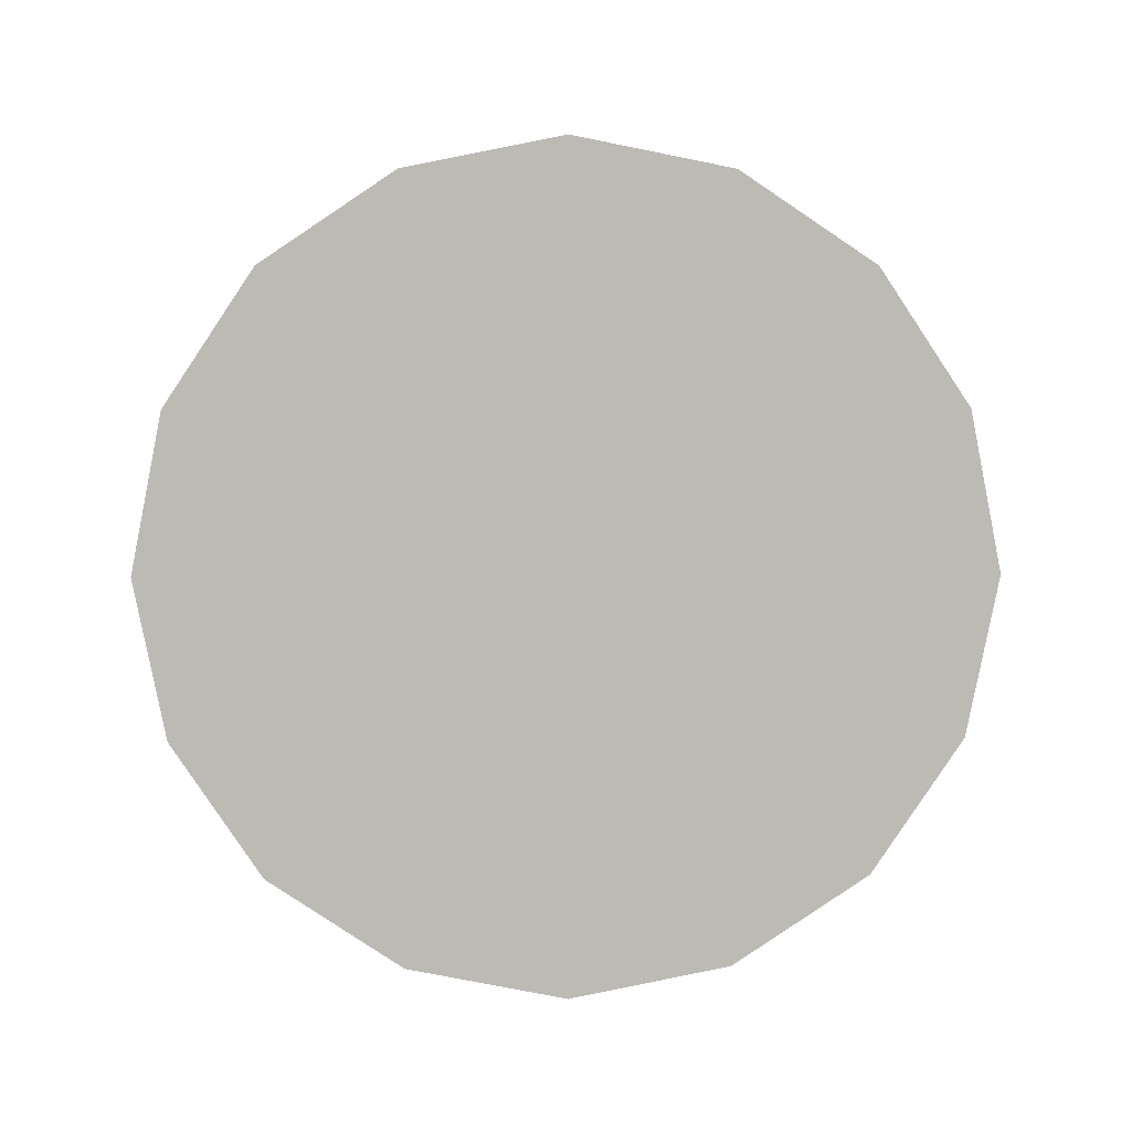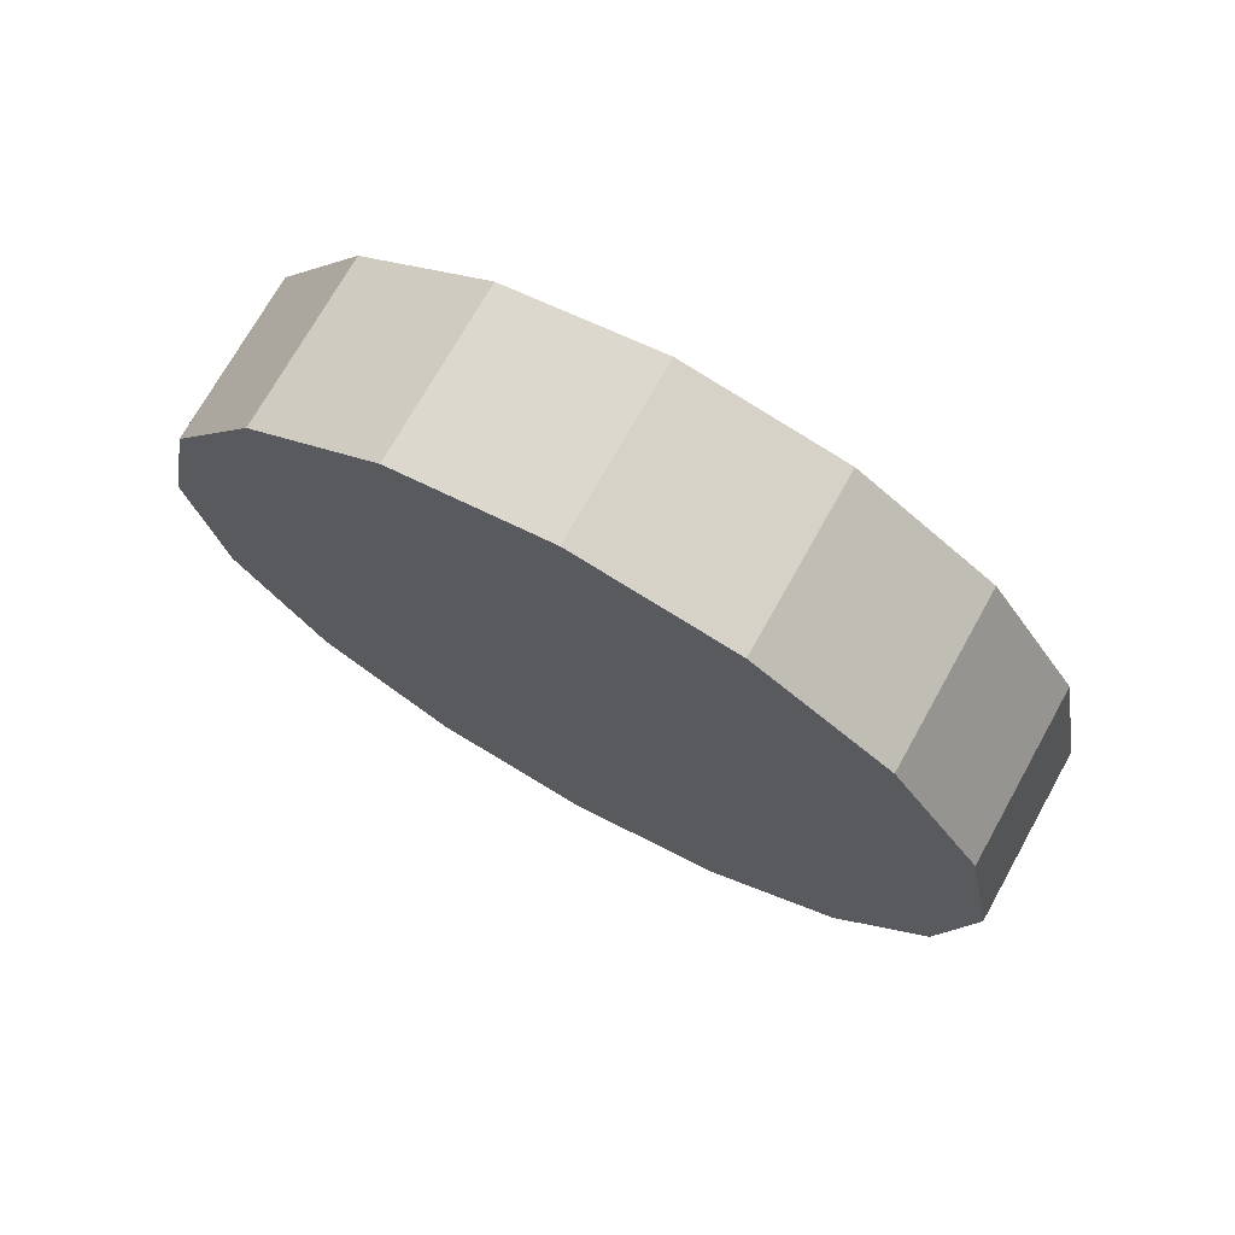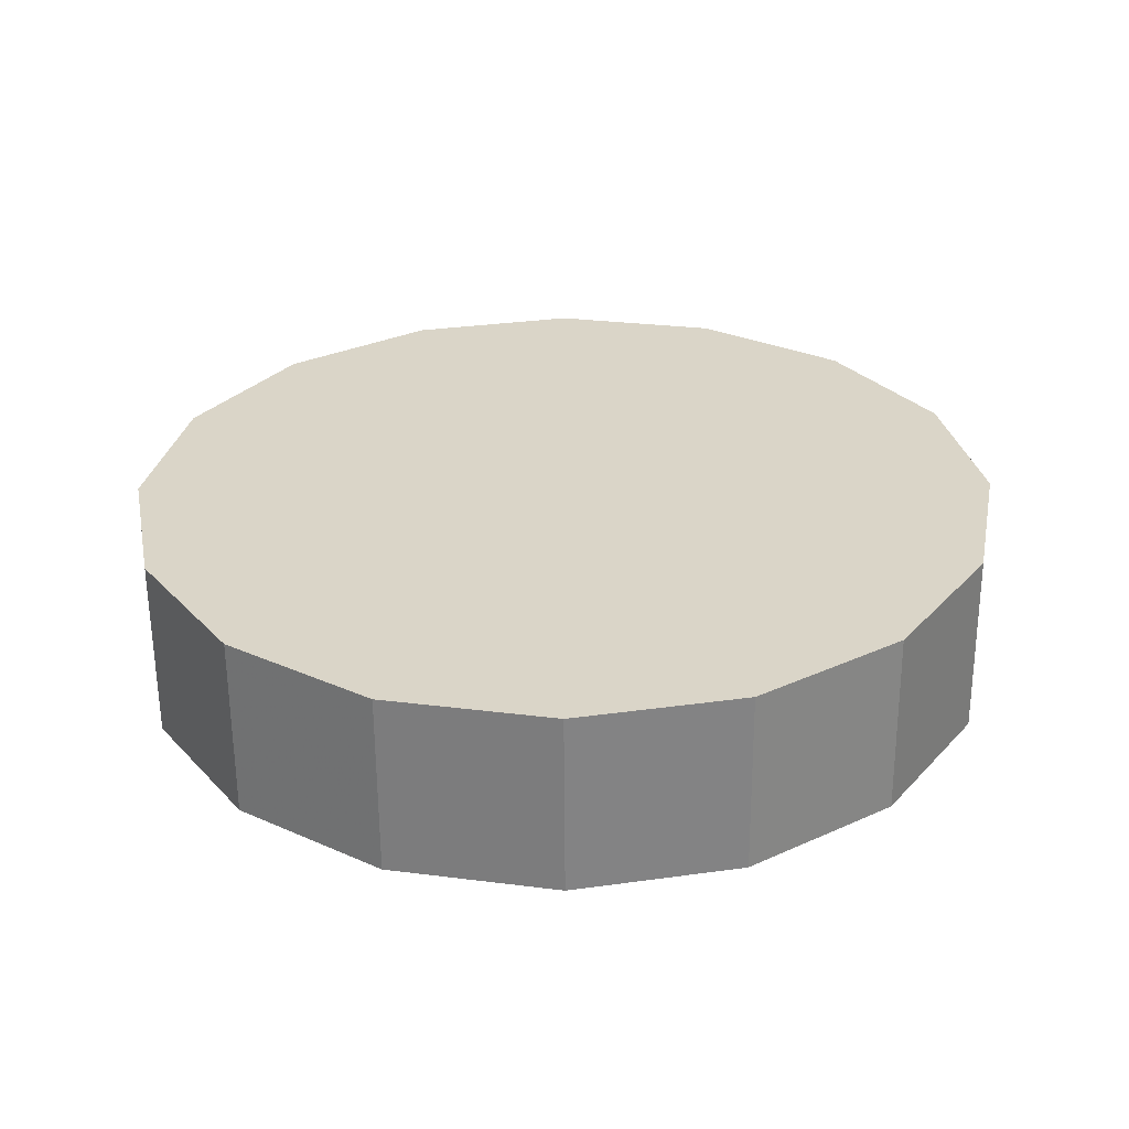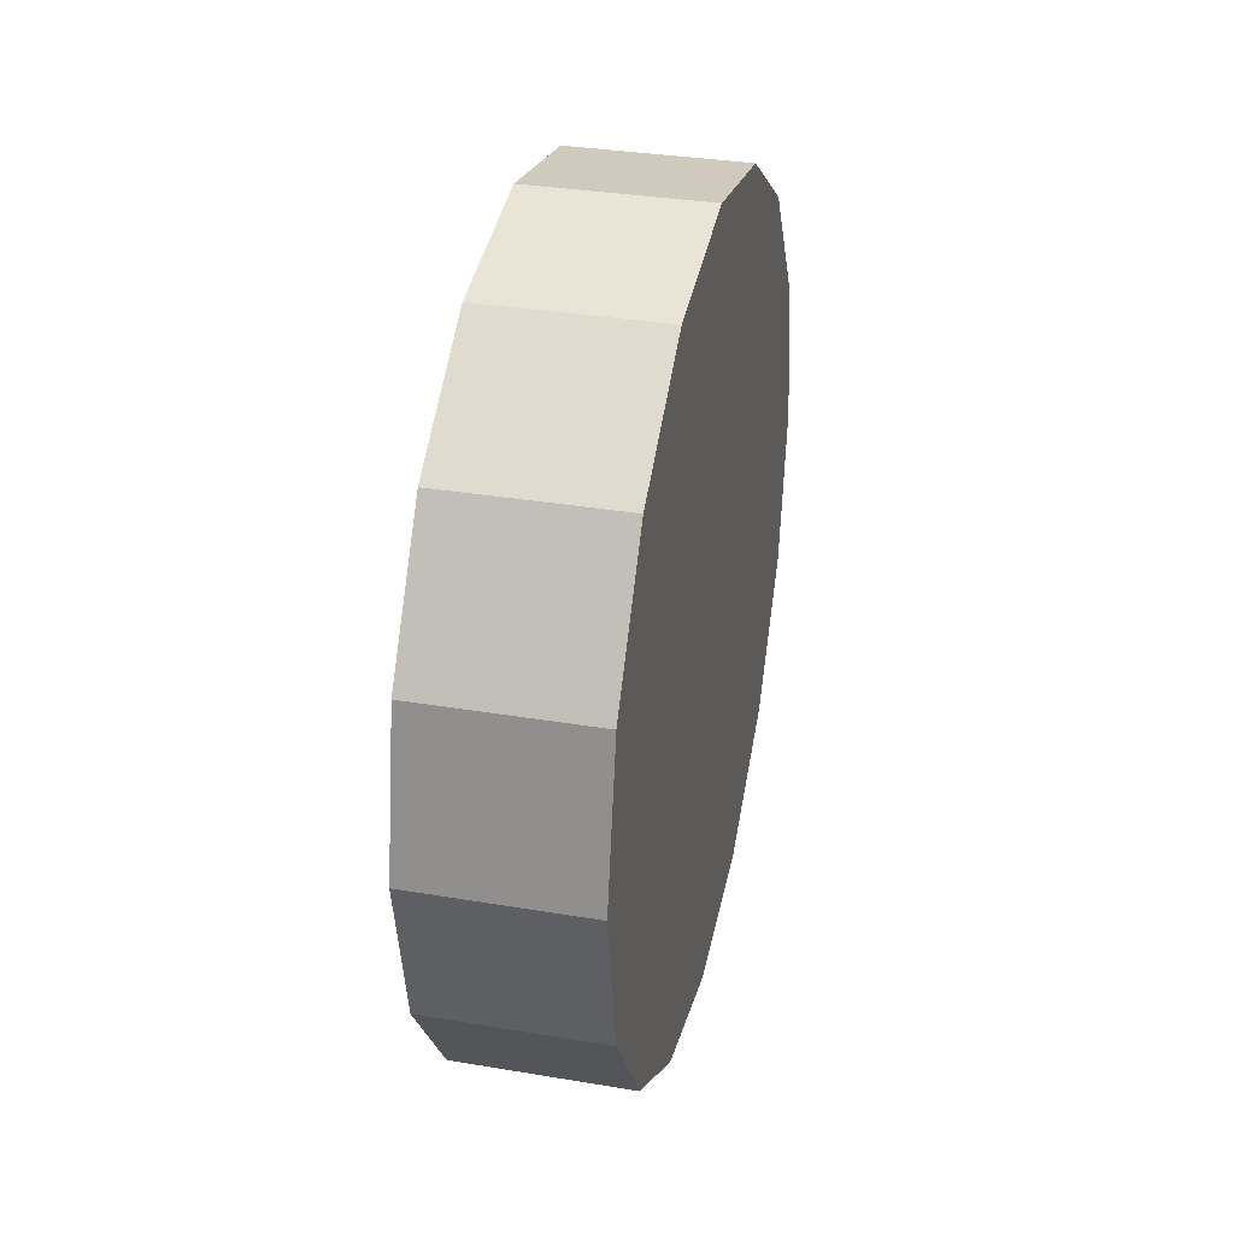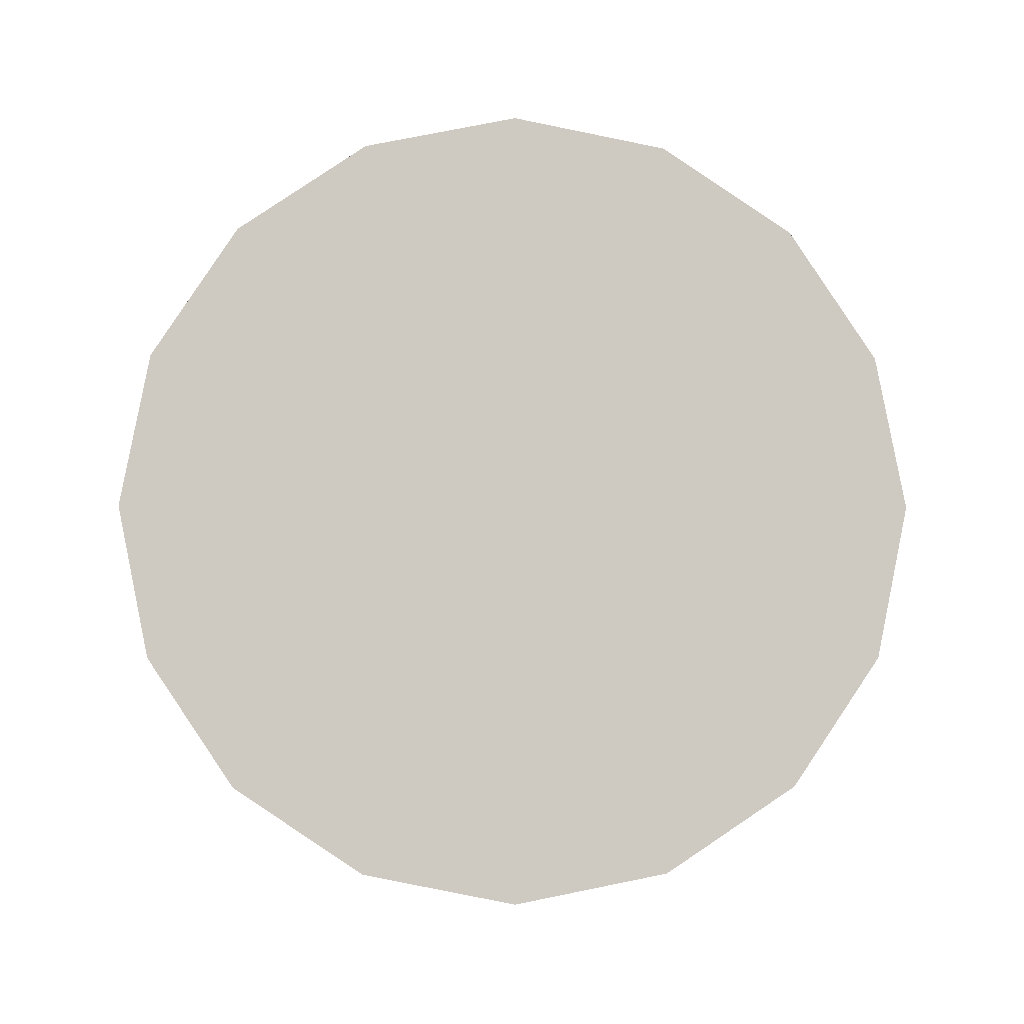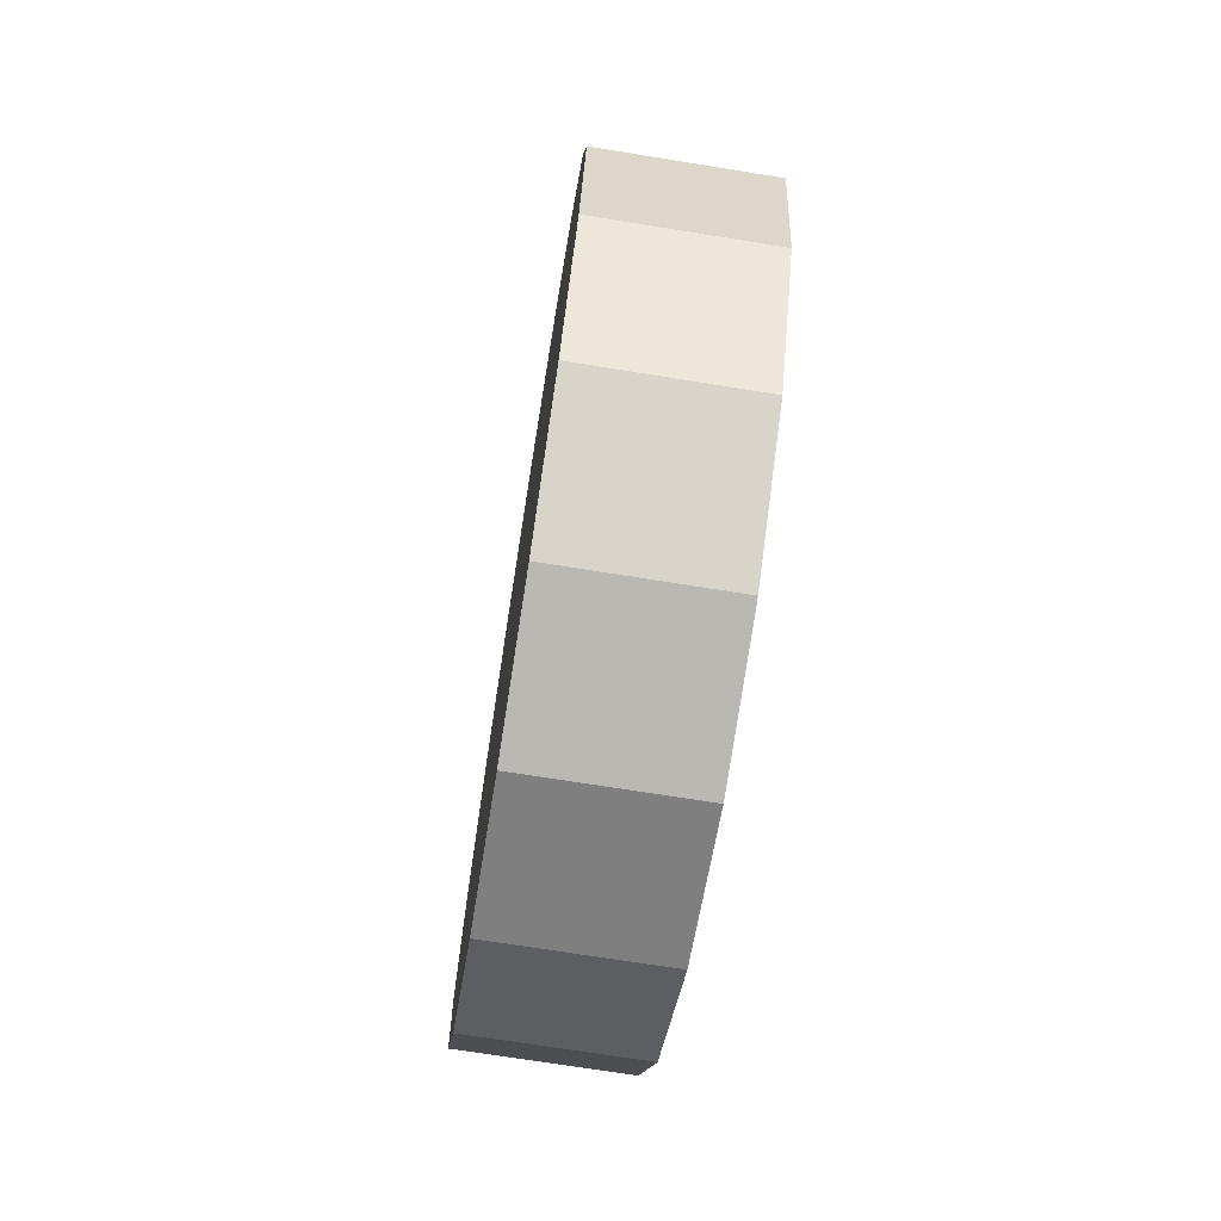
<metadata>
{"format":"obj","ext":"obj","renderer":"f3d","projection":"perspective","resolution":1024,"background":"white","views":[{"elev":6.5,"azim":-91.7,"up":"+Z"},{"elev":72.4,"azim":119.2,"up":"+Y"},{"elev":-60.8,"azim":90.4,"up":"+Y"},{"elev":33.4,"azim":12.9,"up":"+Z"},{"elev":-3.7,"azim":-92.1,"up":"+Z"},{"elev":-71.1,"azim":170.9,"up":"+Z"}]}
</metadata>
<code>
v -1.553 0.07549 -3.49
v -1.553 0.1092 -3.497
v -1.553 0.1378 -3.516
v -1.553 0.157 -3.545
v -1.553 0.1637 -3.578
v -1.553 0.157 -3.612
v -1.553 0.1378 -3.641
v -1.553 0.1092 -3.66
v -1.553 0.07549 -3.666
v -1.553 0.04174 -3.66
v -1.553 0.01313 -3.641
v -1.553 -0.005988 -3.612
v -1.553 -0.0127 -3.578
v -1.553 -0.005988 -3.545
v -1.553 0.01313 -3.516
v -1.553 0.04174 -3.497
v -1.553 0.07549 -3.578
v -1.553 0.07549 -3.578
v -1.553 0.07549 -3.578
v -1.553 0.07549 -3.578
v -1.553 0.07549 -3.578
v -1.553 0.07549 -3.578
v -1.553 0.07549 -3.578
v -1.553 0.07549 -3.578
v -1.553 0.07549 -3.578
v -1.553 0.07549 -3.578
v -1.553 0.07549 -3.578
v -1.553 0.07549 -3.578
v -1.553 0.07549 -3.578
v -1.553 0.07549 -3.578
v -1.553 0.07549 -3.578
v -1.553 0.07549 -3.578
v -1.59 0.07549 -3.49
v -1.59 0.1092 -3.497
v -1.59 0.1378 -3.516
v -1.59 0.157 -3.545
v -1.59 0.1637 -3.578
v -1.59 0.157 -3.612
v -1.59 0.1378 -3.641
v -1.59 0.1092 -3.66
v -1.59 0.07549 -3.666
v -1.59 0.04174 -3.66
v -1.59 0.01313 -3.641
v -1.59 -0.005988 -3.612
v -1.59 -0.0127 -3.578
v -1.59 -0.005988 -3.545
v -1.59 0.01313 -3.516
v -1.59 0.04174 -3.497
v -1.59 0.07549 -3.578
v -1.59 0.07549 -3.578
v -1.59 0.07549 -3.578
v -1.59 0.07549 -3.578
v -1.59 0.07549 -3.578
v -1.59 0.07549 -3.578
v -1.59 0.07549 -3.578
v -1.59 0.07549 -3.578
v -1.59 0.07549 -3.578
v -1.59 0.07549 -3.578
v -1.59 0.07549 -3.578
v -1.59 0.07549 -3.578
v -1.59 0.07549 -3.578
v -1.59 0.07549 -3.578
v -1.59 0.07549 -3.578
v -1.59 0.07549 -3.578
f 33 34 49
f 49 34 50
f 34 35 50
f 50 35 51
f 35 36 51
f 51 36 52
f 36 37 52
f 52 37 53
f 37 38 53
f 53 38 54
f 38 39 54
f 54 39 55
f 39 40 55
f 55 40 56
f 40 41 56
f 56 41 57
f 41 42 57
f 57 42 58
f 42 43 58
f 58 43 59
f 43 44 59
f 59 44 60
f 44 45 60
f 60 45 61
f 45 46 61
f 61 46 62
f 46 47 62
f 62 47 63
f 47 48 63
f 63 48 64
f 48 33 64
f 64 33 49
f 2 1 17
f 2 17 18
f 3 2 18
f 3 18 19
f 4 3 19
f 4 19 20
f 5 4 20
f 5 20 21
f 6 5 21
f 6 21 22
f 7 6 22
f 7 22 23
f 8 7 23
f 8 23 24
f 9 8 24
f 9 24 25
f 10 9 25
f 10 25 26
f 11 10 26
f 11 26 27
f 12 11 27
f 12 27 28
f 13 12 28
f 13 28 29
f 14 13 29
f 14 29 30
f 15 14 30
f 15 30 31
f 16 15 31
f 16 31 32
f 1 16 32
f 1 32 17
f 49 50 17
f 17 50 18
f 50 51 18
f 18 51 19
f 51 52 19
f 19 52 20
f 52 53 20
f 20 53 21
f 53 54 21
f 21 54 22
f 54 55 22
f 22 55 23
f 55 56 23
f 23 56 24
f 56 57 24
f 24 57 25
f 57 58 25
f 25 58 26
f 58 59 26
f 26 59 27
f 59 60 27
f 27 60 28
f 60 61 28
f 28 61 29
f 61 62 29
f 29 62 30
f 62 63 30
f 30 63 31
f 63 64 31
f 31 64 32
f 64 49 32
f 32 49 17
f 1 2 33
f 33 2 34
f 2 3 34
f 34 3 35
f 3 4 35
f 35 4 36
f 4 5 36
f 36 5 37
f 5 6 37
f 37 6 38
f 6 7 38
f 38 7 39
f 7 8 39
f 39 8 40
f 8 9 40
f 40 9 41
f 9 10 41
f 41 10 42
f 10 11 42
f 42 11 43
f 11 12 43
f 43 12 44
f 12 13 44
f 44 13 45
f 13 14 45
f 45 14 46
f 14 15 46
f 46 15 47
f 15 16 47
f 47 16 48
f 16 1 48
f 48 1 33

</code>
